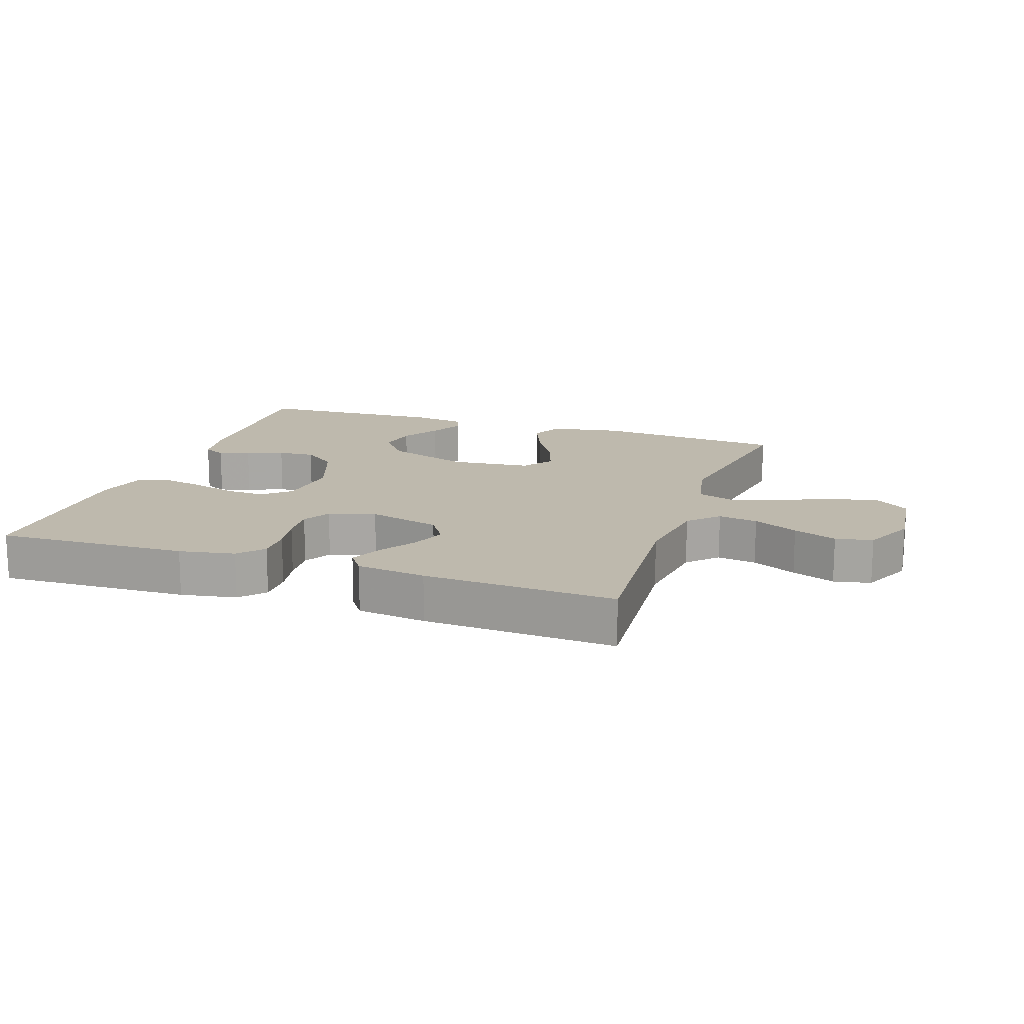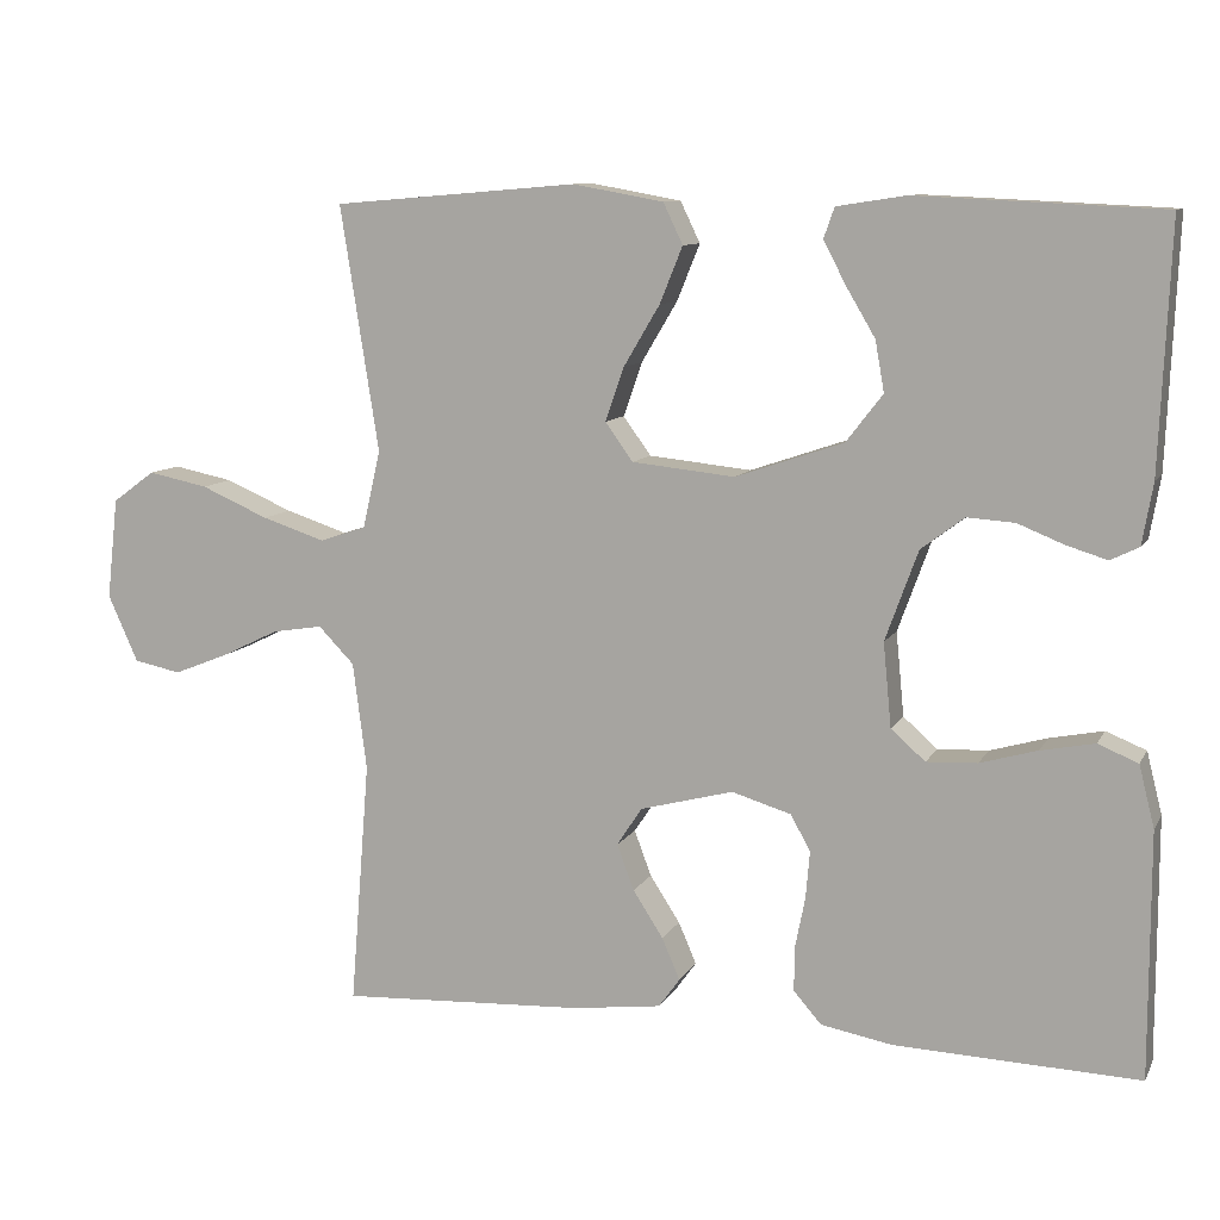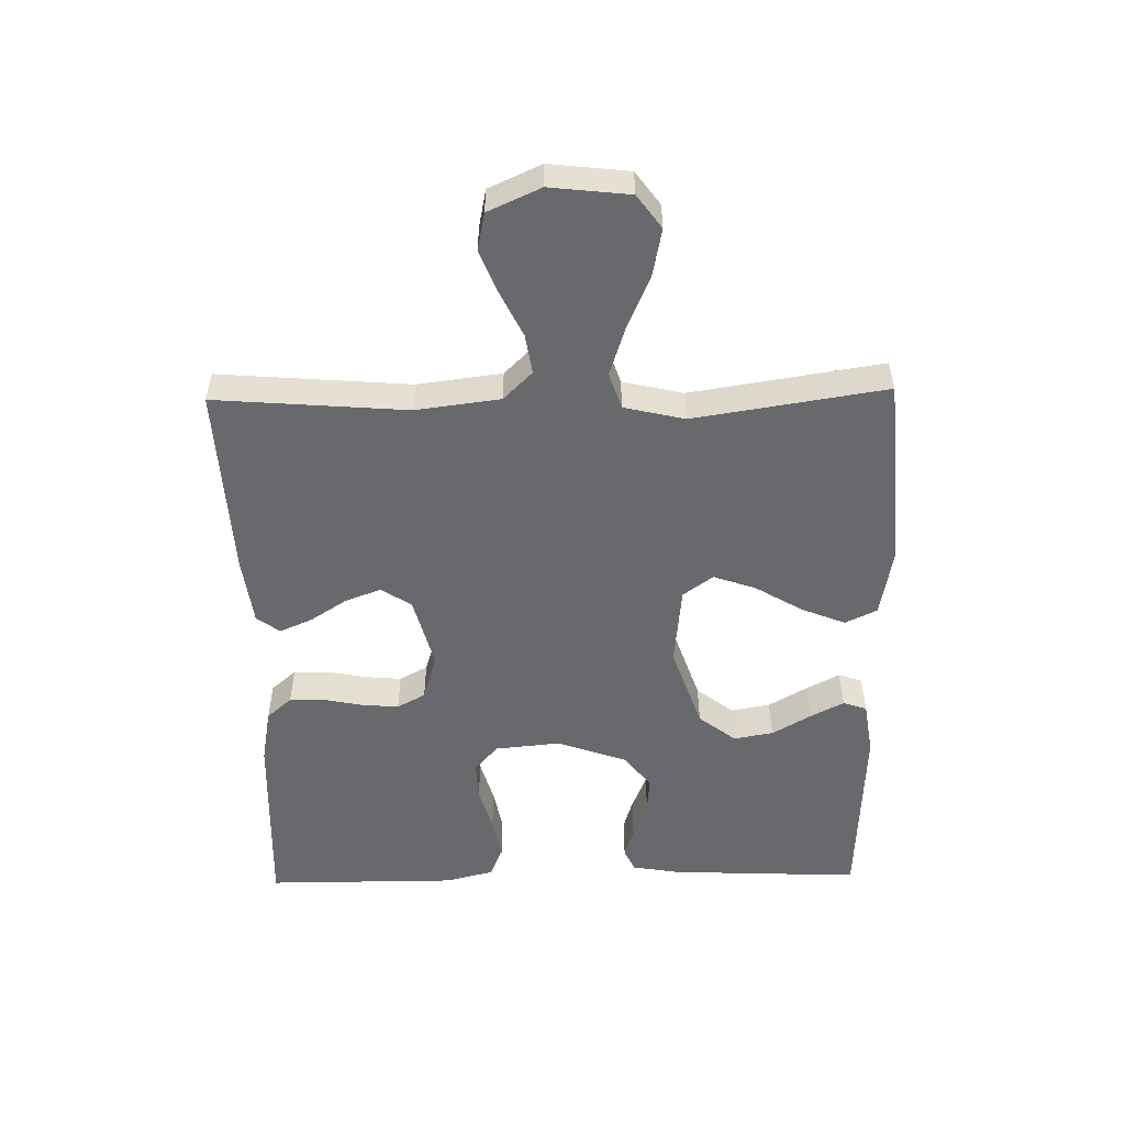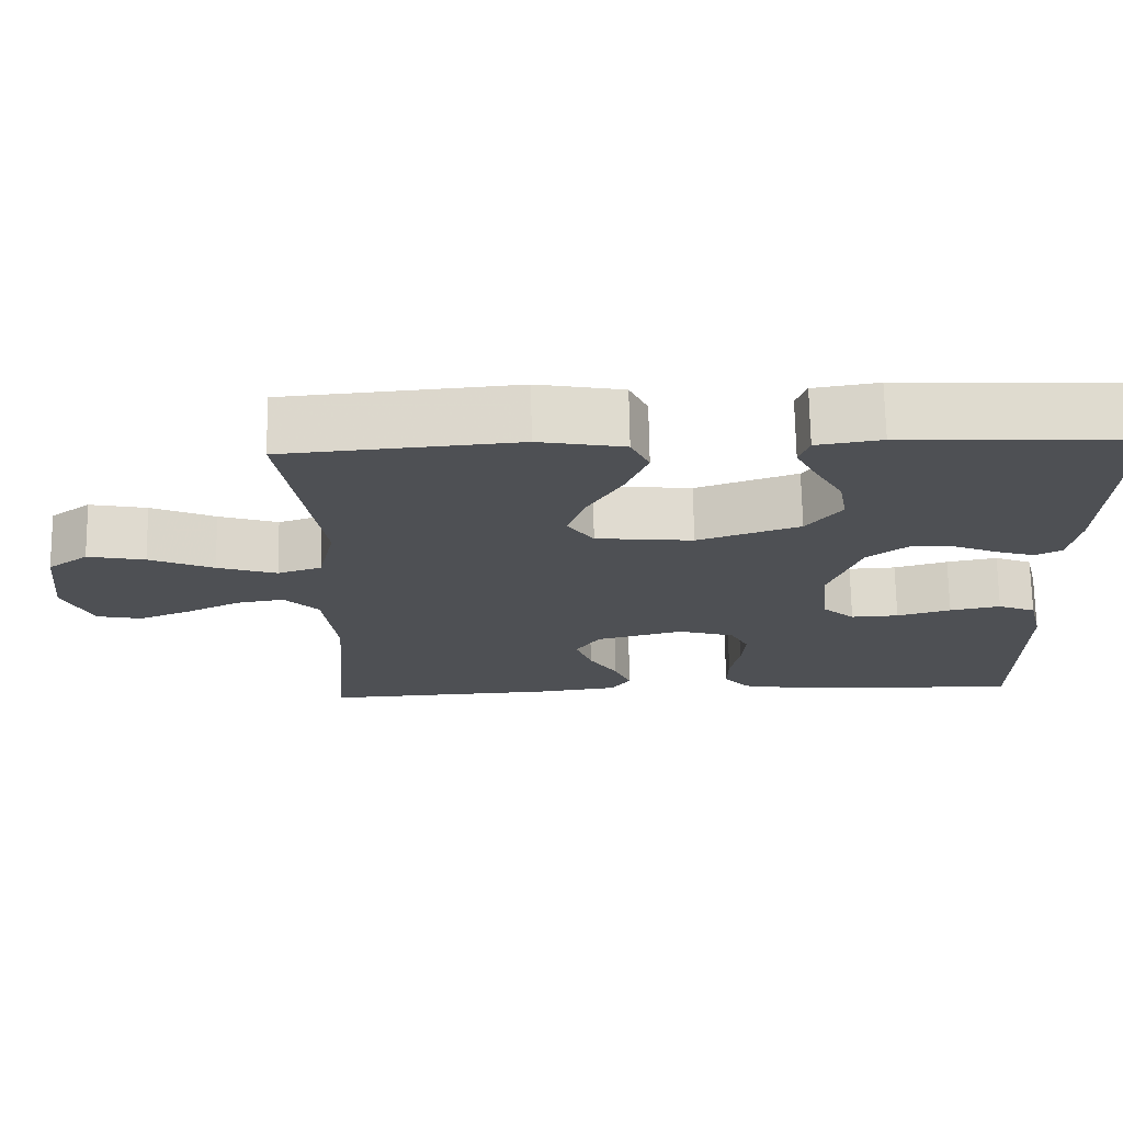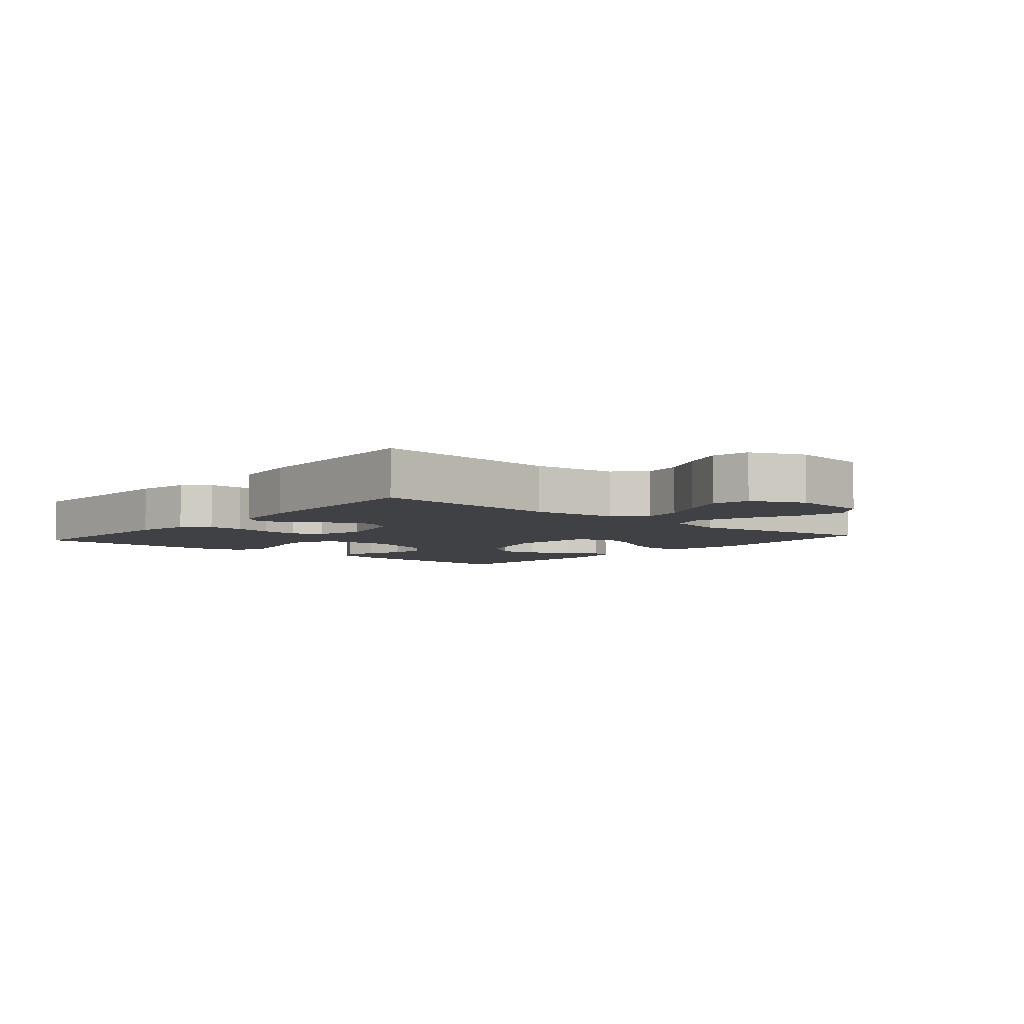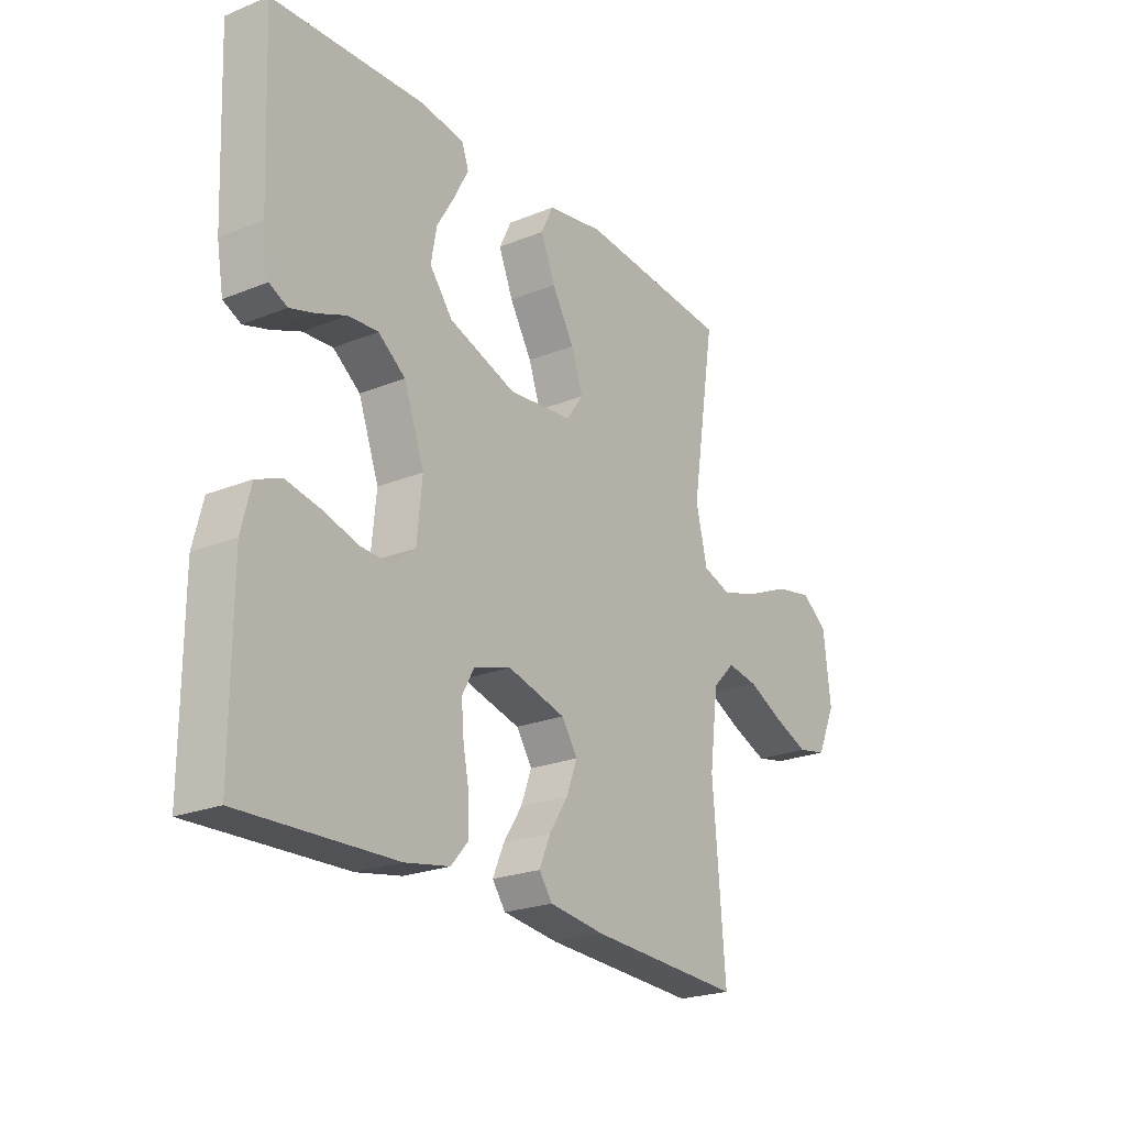
<metadata>
{"format":"obj","ext":"obj","renderer":"f3d","projection":"perspective","resolution":1024,"background":"white","views":[{"elev":15.3,"azim":-161.0,"up":"+Y"},{"elev":9.8,"azim":18.4,"up":"+Z"},{"elev":-52.7,"azim":-88.9,"up":"+Y"},{"elev":70.9,"azim":-1.0,"up":"+Z"},{"elev":-5.4,"azim":-130.7,"up":"+Y"},{"elev":-23.1,"azim":124.5,"up":"+Z"}]}
</metadata>
<code>
v -0.5 0.07 0.5
v -0.2 0.07 0.525
v -0.089 0.07 0.505
v -0.065 0.07 0.455
v -0.093 0.07 0.386
v -0.137 0.07 0.312
v -0.16 0.07 0.246
v -0.126 0.07 0.199
v 0 0.07 0.186
v 0.132 0.07 0.231
v 0.177 0.07 0.289
v 0.166 0.07 0.351
v 0.13 0.07 0.412
v 0.103 0.07 0.464
v 0.116 0.07 0.501
v 0.2 0.07 0.514
v 0.5 0.07 0.5
v 0.487 0.07 0.2
v 0.474 0.07 0.125
v 0.439 0.07 0.108
v 0.39 0.07 0.123
v 0.333 0.07 0.146
v 0.275 0.07 0.15
v 0.222 0.07 0.11
v 0.182 0.07 0
v 0.192 0.07 -0.103
v 0.234 0.07 -0.14
v 0.296 0.07 -0.137
v 0.366 0.07 -0.117
v 0.432 0.07 -0.104
v 0.481 0.07 -0.124
v 0.5 0.07 -0.2
v 0.5 0.07 -0.5
v 0.2 0.07 -0.489
v 0.113 0.07 -0.473
v 0.079 0.07 -0.434
v 0.08 0.07 -0.378
v 0.092 0.07 -0.318
v 0.097 0.07 -0.26
v 0.073 0.07 -0.216
v 0 0.07 -0.194
v -0.114 0.07 -0.224
v -0.145 0.07 -0.271
v -0.124 0.07 -0.327
v -0.087 0.07 -0.384
v -0.065 0.07 -0.435
v -0.091 0.07 -0.471
v -0.2 0.07 -0.485
v -0.5 0.07 -0.5
v -0.476 0.07 -0.2
v -0.493 0.07 -0.068
v -0.537 0.07 -0.023
v -0.599 0.07 -0.033
v -0.669 0.07 -0.067
v -0.737 0.07 -0.094
v -0.795 0.07 -0.082
v -0.832 0.07 0
v -0.818 0.07 0.124
v -0.766 0.07 0.162
v -0.692 0.07 0.147
v -0.609 0.07 0.111
v -0.532 0.07 0.086
v -0.475 0.07 0.105
v -0.453 0.07 0.2
v -0.5 0 0.5
v -0.2 0 0.525
v -0.089 0 0.505
v -0.065 0 0.455
v -0.093 0 0.386
v -0.137 0 0.312
v -0.16 0 0.246
v -0.126 0 0.199
v 0 0 0.186
v 0.132 0 0.231
v 0.177 0 0.289
v 0.166 0 0.351
v 0.13 0 0.412
v 0.103 0 0.464
v 0.116 0 0.501
v 0.2 0 0.514
v 0.5 0 0.5
v 0.487 0 0.2
v 0.474 0 0.125
v 0.439 0 0.108
v 0.39 0 0.123
v 0.333 0 0.146
v 0.275 0 0.15
v 0.222 0 0.11
v 0.182 0 0
v 0.192 0 -0.103
v 0.234 0 -0.14
v 0.296 0 -0.137
v 0.366 0 -0.117
v 0.432 0 -0.104
v 0.481 0 -0.124
v 0.5 0 -0.2
v 0.5 0 -0.5
v 0.2 0 -0.489
v 0.113 0 -0.473
v 0.079 0 -0.434
v 0.08 0 -0.378
v 0.092 0 -0.318
v 0.097 0 -0.26
v 0.073 0 -0.216
v 0 0 -0.194
v -0.114 0 -0.224
v -0.145 0 -0.271
v -0.124 0 -0.327
v -0.087 0 -0.384
v -0.065 0 -0.435
v -0.091 0 -0.471
v -0.2 0 -0.485
v -0.5 0 -0.5
v -0.476 0 -0.2
v -0.493 0 -0.068
v -0.537 0 -0.023
v -0.599 0 -0.033
v -0.669 0 -0.067
v -0.737 0 -0.094
v -0.795 0 -0.082
v -0.832 0 0
v -0.818 0 0.124
v -0.766 0 0.162
v -0.692 0 0.147
v -0.609 0 0.111
v -0.532 0 0.086
v -0.475 0 0.105
v -0.453 0 0.2
f 59 60 61
f 58 59 61
f 57 58 61
f 56 57 61
f 55 56 61
f 54 55 61
f 53 54 61
f 52 53 61 62
f 51 52 62 63
f 48 49 50
f 47 48 50
f 46 47 50
f 45 46 50
f 44 45 50
f 51 63 64
f 50 51 64
f 44 50 64
f 43 44 64
f 36 37 38
f 35 36 38
f 34 35 38
f 33 34 38
f 32 33 38
f 31 32 38
f 30 31 38
f 29 30 38
f 28 29 38
f 27 28 38 39
f 26 27 39 40
f 20 21 22
f 19 20 22
f 18 19 22
f 17 18 22
f 16 17 22
f 15 16 22
f 14 15 22
f 13 14 22
f 12 13 22
f 11 12 22 23
f 10 11 23 24
f 4 5 6
f 3 4 6
f 2 3 6
f 1 2 6
f 64 1 6
f 64 6 7
f 64 7 8
f 43 64 8
f 42 43 8
f 41 42 8 9
f 41 9 10
f 40 41 10
f 26 40 10
f 25 26 10
f 10 24 25
f 125 124 123
f 125 123 122
f 125 122 121
f 125 121 120
f 125 120 119
f 125 119 118
f 125 118 117
f 126 125 117 116
f 127 126 116 115
f 114 113 112
f 114 112 111
f 114 111 110
f 114 110 109
f 114 109 108
f 128 127 115
f 128 115 114
f 128 114 108
f 128 108 107
f 102 101 100
f 102 100 99
f 102 99 98
f 102 98 97
f 102 97 96
f 102 96 95
f 102 95 94
f 102 94 93
f 102 93 92
f 103 102 92 91
f 104 103 91 90
f 86 85 84
f 86 84 83
f 86 83 82
f 86 82 81
f 86 81 80
f 86 80 79
f 86 79 78
f 86 78 77
f 86 77 76
f 87 86 76 75
f 88 87 75 74
f 70 69 68
f 70 68 67
f 70 67 66
f 70 66 65
f 70 65 128
f 71 70 128
f 72 71 128
f 72 128 107
f 72 107 106
f 73 72 106 105
f 74 73 105
f 74 105 104
f 74 104 90
f 74 90 89
f 89 88 74
f 1 65 66 2
f 2 66 67 3
f 3 67 68 4
f 4 68 69 5
f 5 69 70 6
f 6 70 71 7
f 7 71 72 8
f 8 72 73 9
f 9 73 74 10
f 10 74 75 11
f 11 75 76 12
f 12 76 77 13
f 13 77 78 14
f 14 78 79 15
f 15 79 80 16
f 16 80 81 17
f 17 81 82 18
f 18 82 83 19
f 19 83 84 20
f 20 84 85 21
f 21 85 86 22
f 22 86 87 23
f 23 87 88 24
f 24 88 89 25
f 25 89 90 26
f 26 90 91 27
f 27 91 92 28
f 28 92 93 29
f 29 93 94 30
f 30 94 95 31
f 31 95 96 32
f 32 96 97 33
f 33 97 98 34
f 34 98 99 35
f 35 99 100 36
f 36 100 101 37
f 37 101 102 38
f 38 102 103 39
f 39 103 104 40
f 40 104 105 41
f 41 105 106 42
f 42 106 107 43
f 43 107 108 44
f 44 108 109 45
f 45 109 110 46
f 46 110 111 47
f 47 111 112 48
f 48 112 113 49
f 49 113 114 50
f 50 114 115 51
f 51 115 116 52
f 52 116 117 53
f 53 117 118 54
f 54 118 119 55
f 55 119 120 56
f 56 120 121 57
f 57 121 122 58
f 58 122 123 59
f 59 123 124 60
f 60 124 125 61
f 61 125 126 62
f 62 126 127 63
f 63 127 128 64
f 64 128 65 1

</code>
